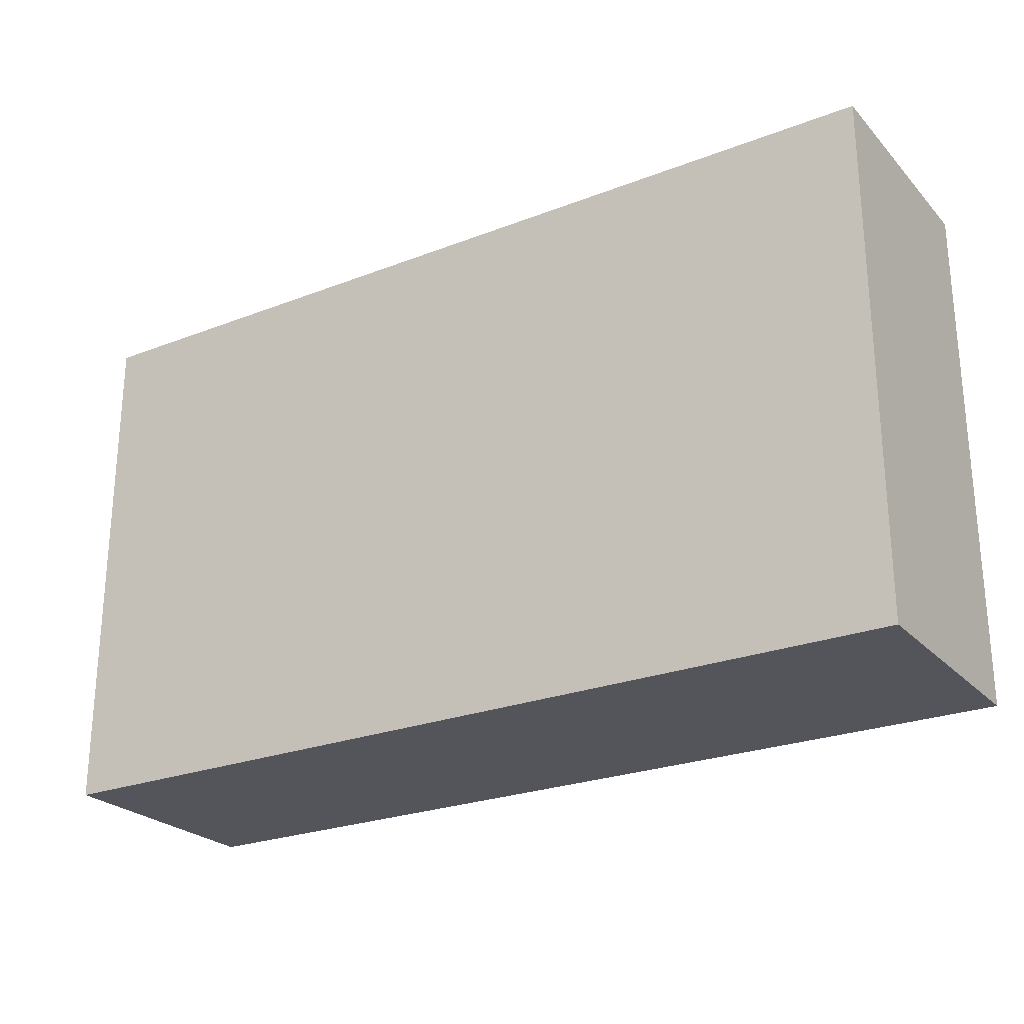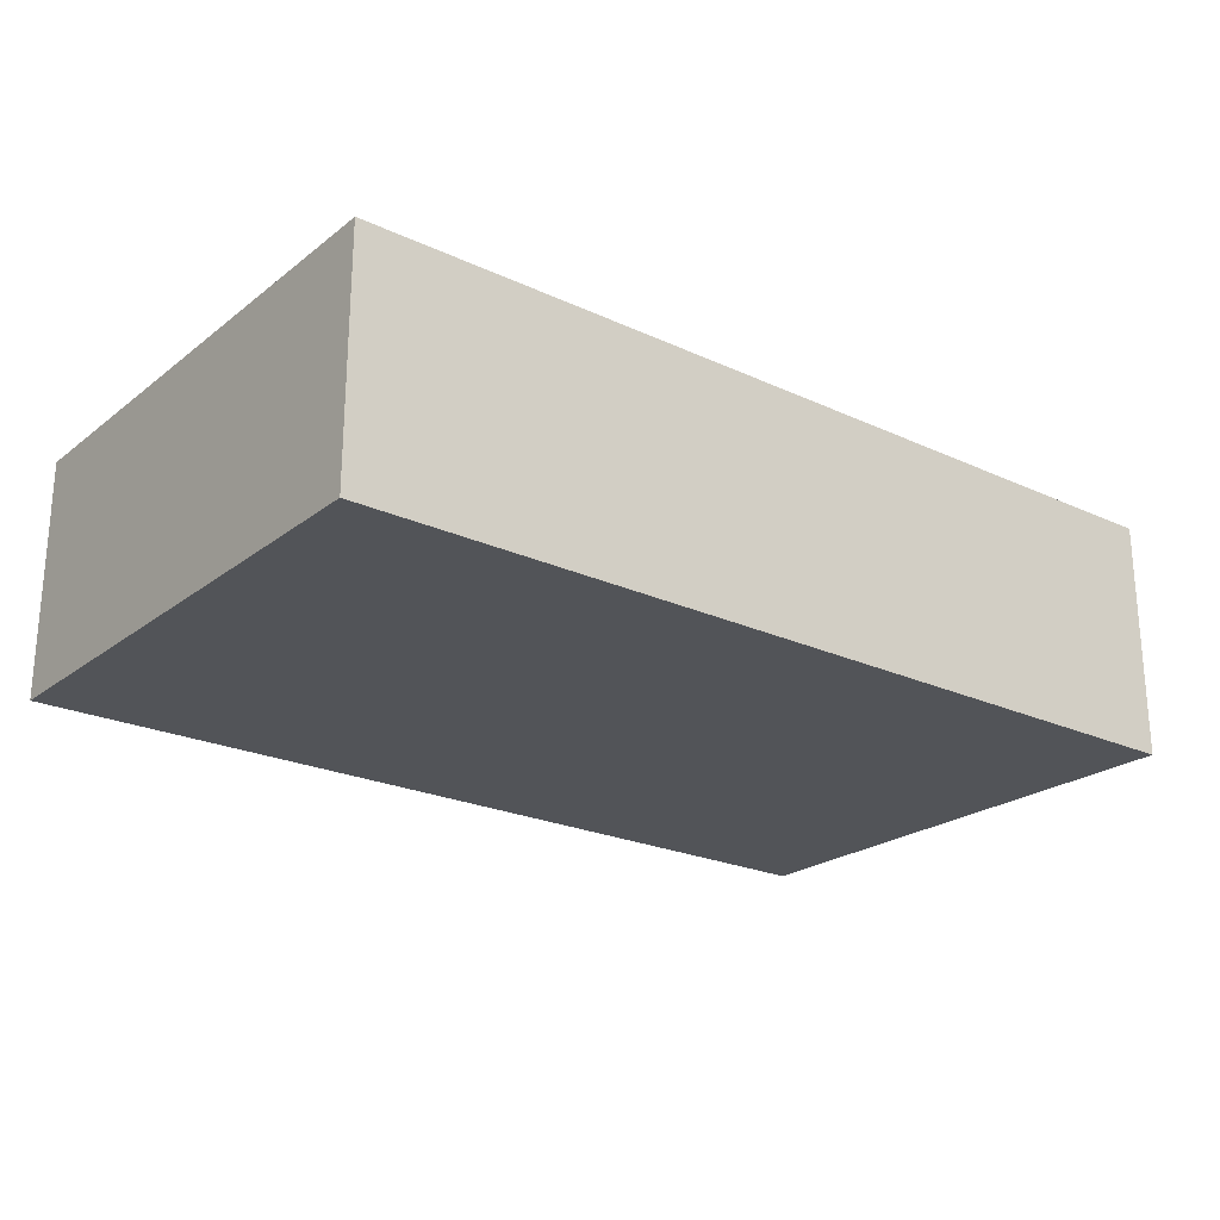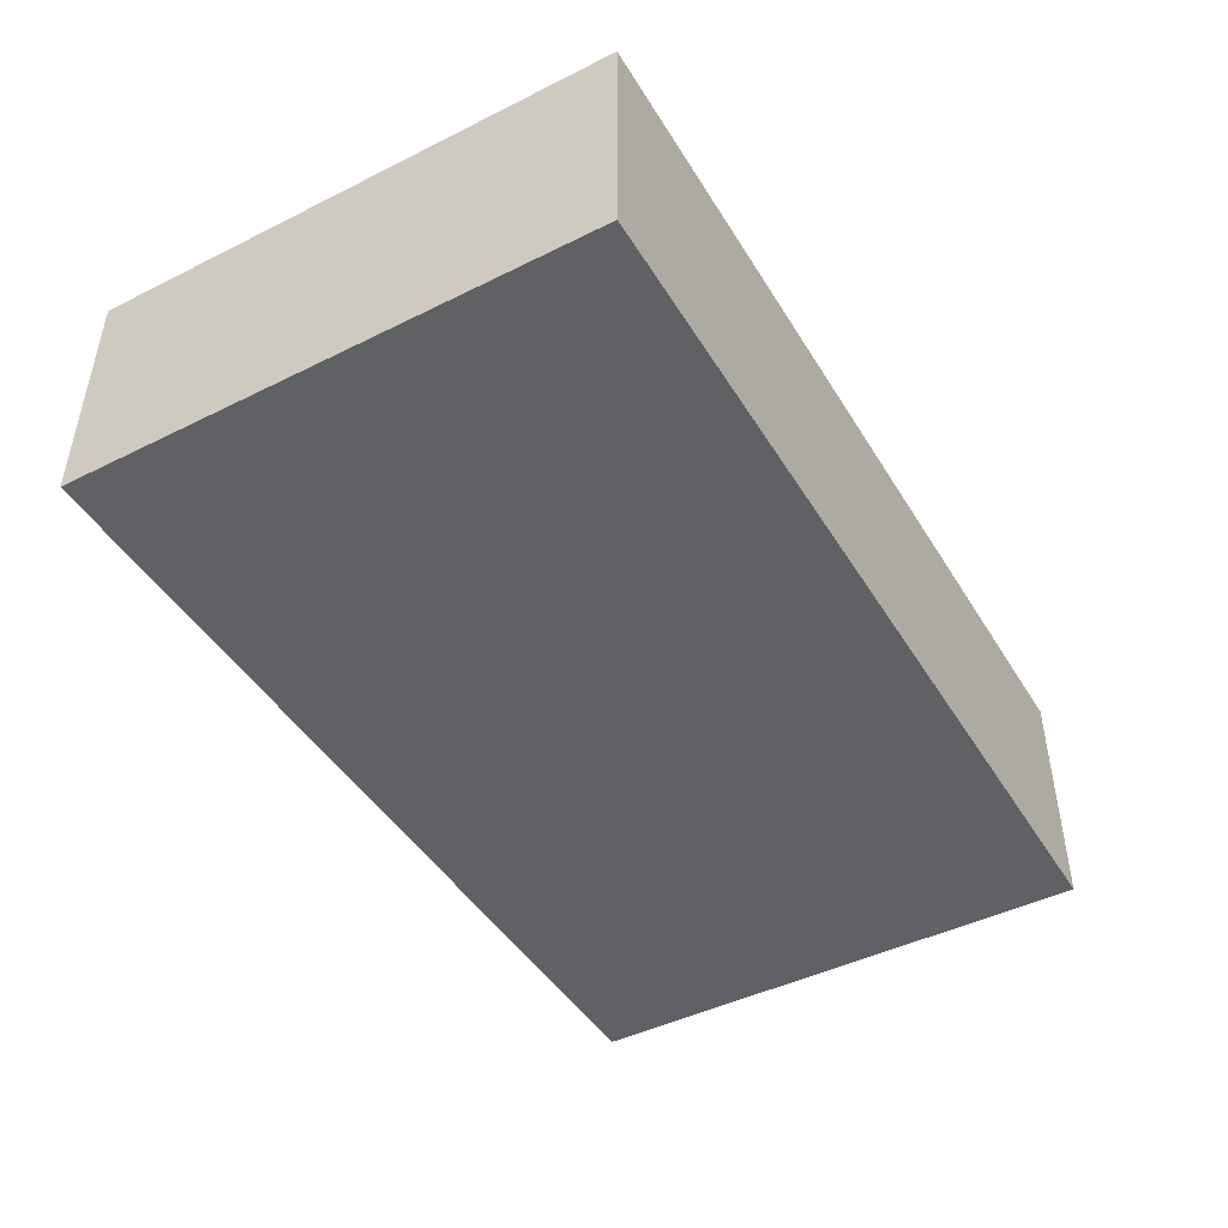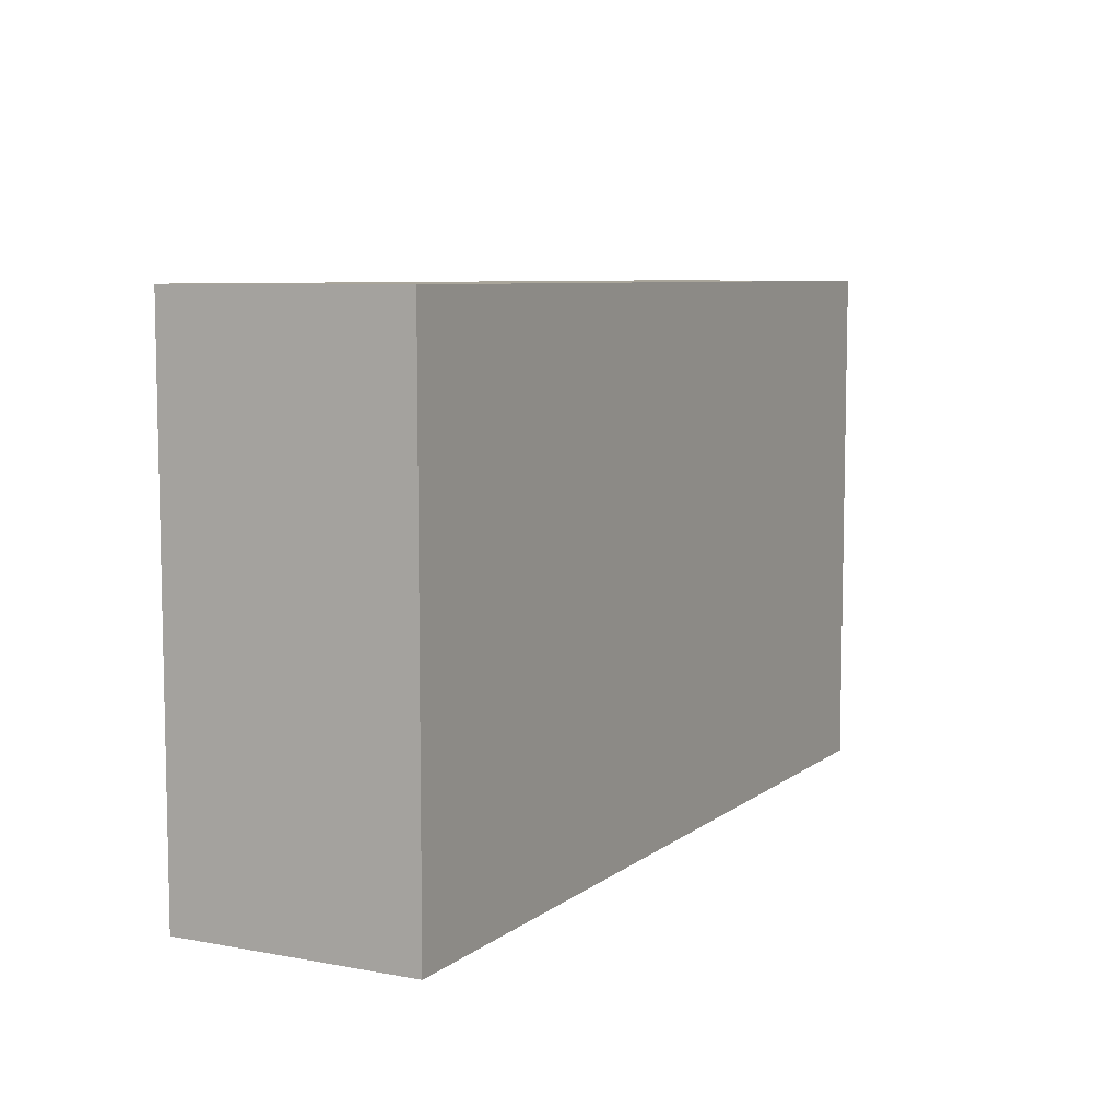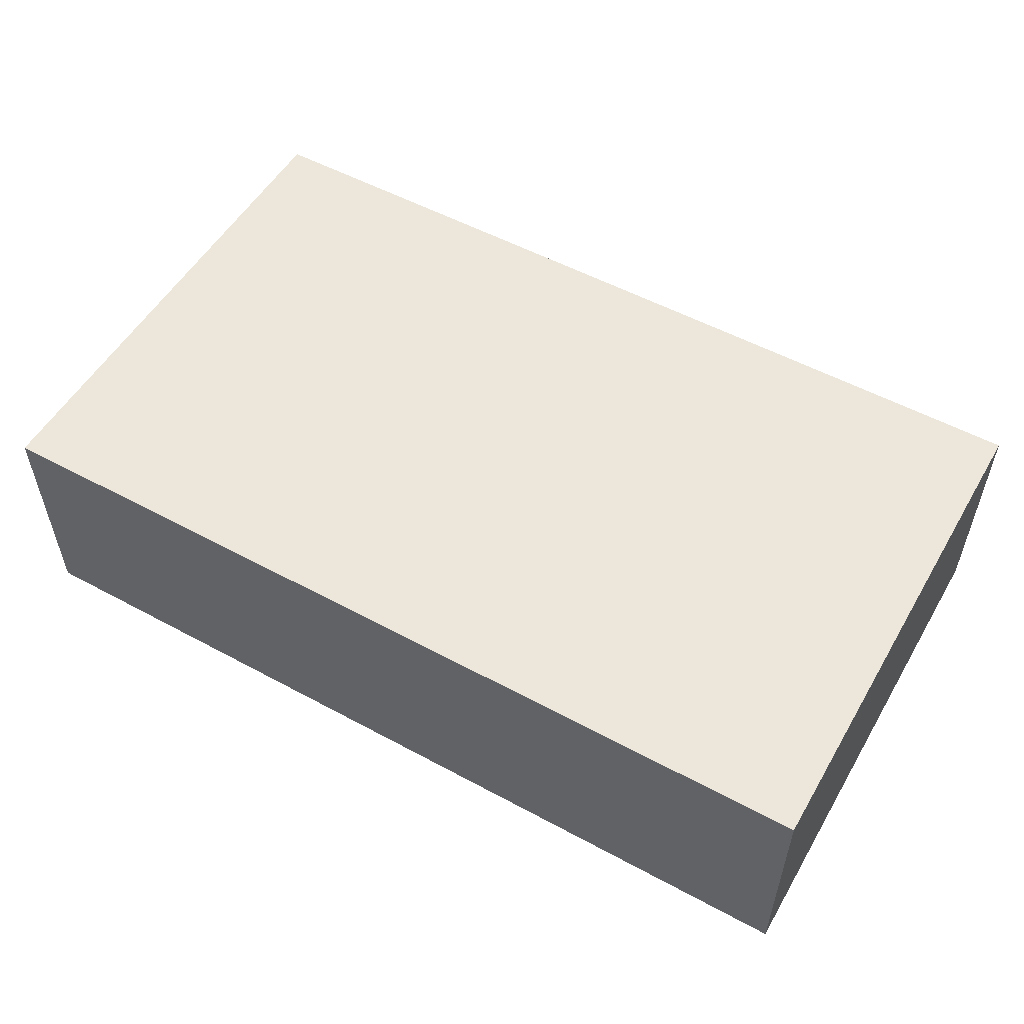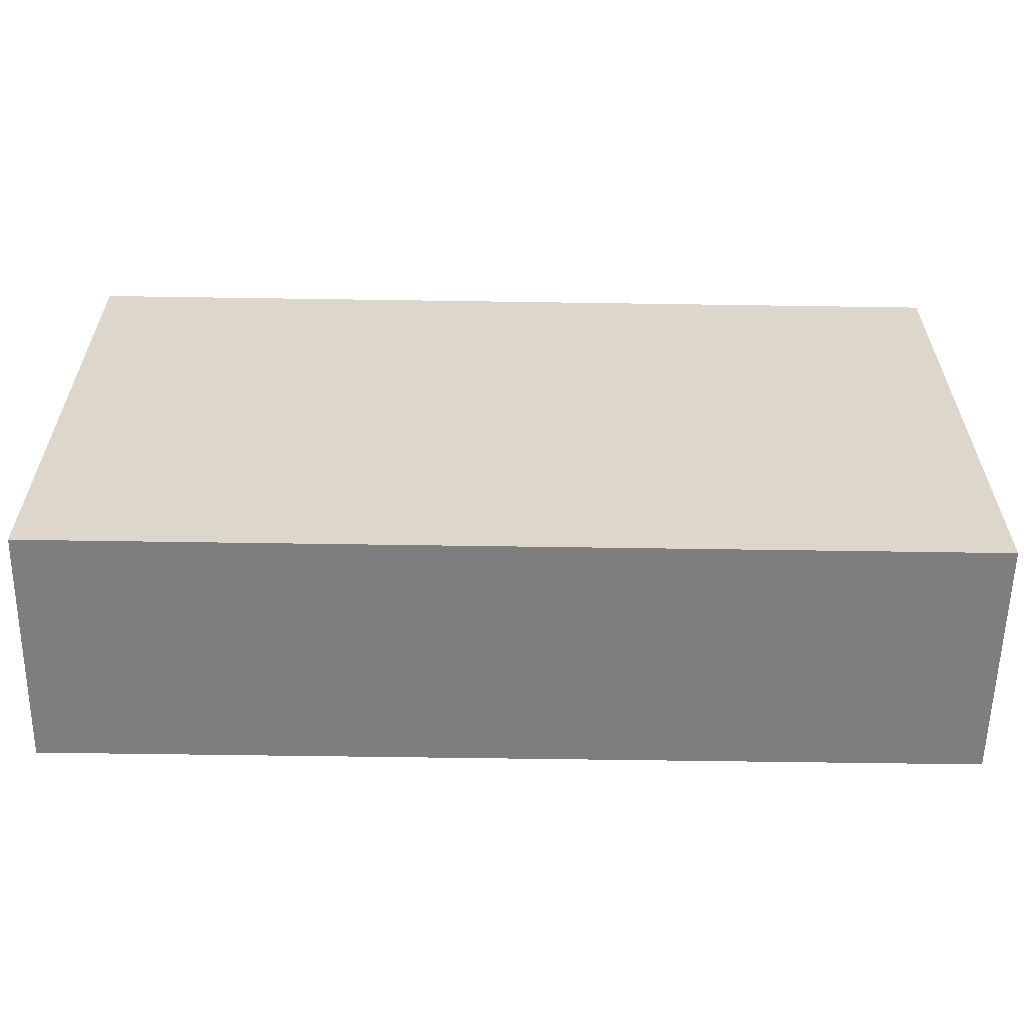
<metadata>
{"format":"obj","ext":"obj","renderer":"f3d","projection":"perspective","resolution":1024,"background":"white","views":[{"elev":-25.0,"azim":-147.9,"up":"+Y"},{"elev":-23.1,"azim":-38.1,"up":"+Z"},{"elev":-45.5,"azim":-60.2,"up":"+Z"},{"elev":7.5,"azim":117.6,"up":"+Y"},{"elev":53.9,"azim":-150.1,"up":"+Z"},{"elev":-59.4,"azim":179.1,"up":"+Y"}]}
</metadata>
<code>
o CatCube - 19x11x5
v 9.5 5.5 -2.5
v 9.5 -5.5 -2.5
v 9.5 5.5 2.5
v 9.5 -5.5 2.5
v -9.5 5.5 -2.5
v -9.5 -5.5 -2.5
v -9.5 5.5 2.5
v -9.5 -5.5 2.5
f 1 5 7 3
f 4 3 7 8
f 8 7 5 6
f 6 2 4 8
f 2 1 3 4
f 6 5 1 2

</code>
